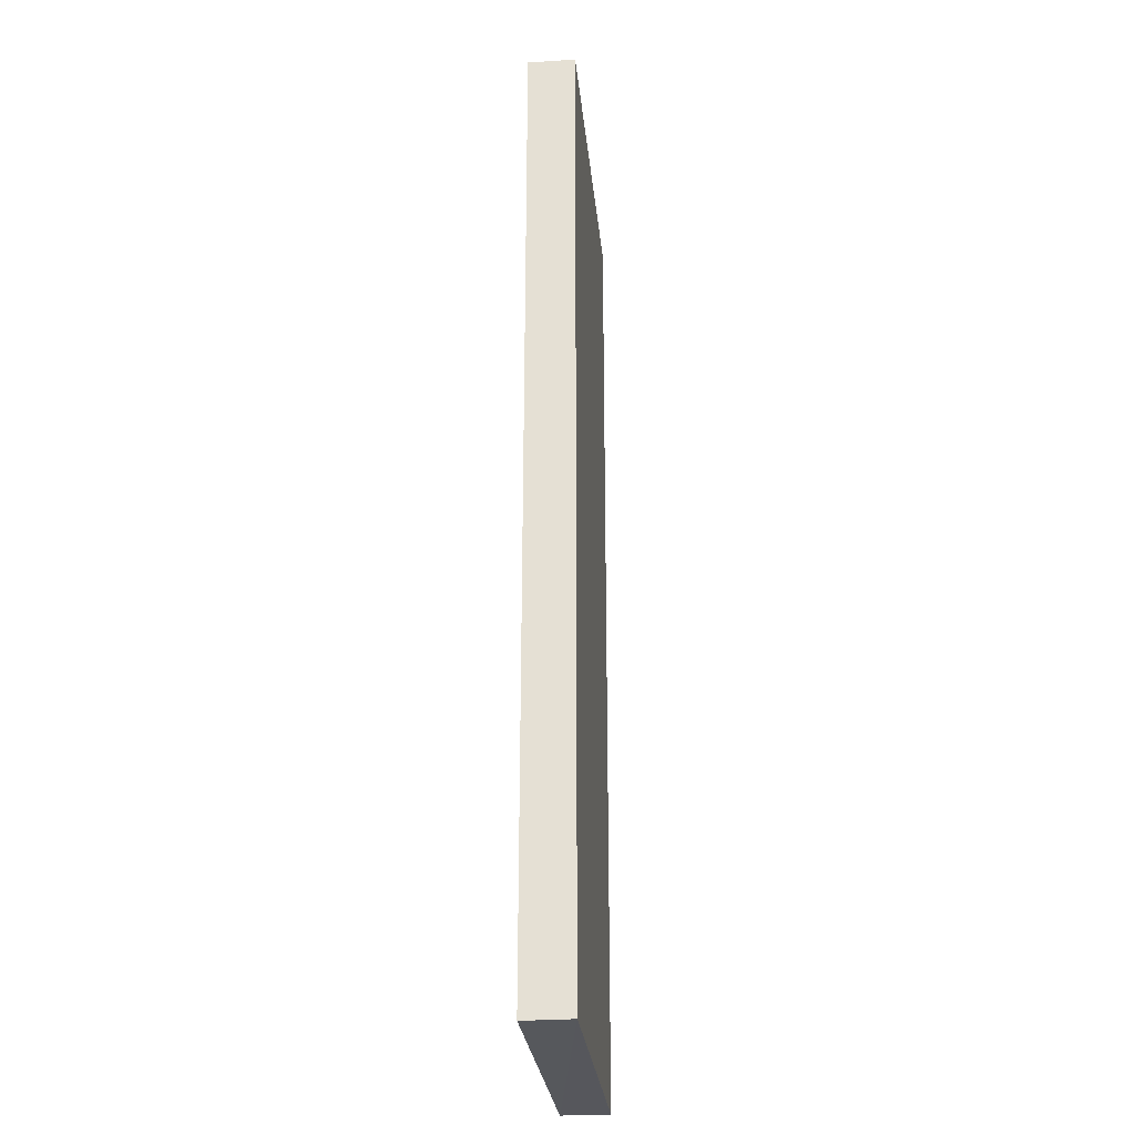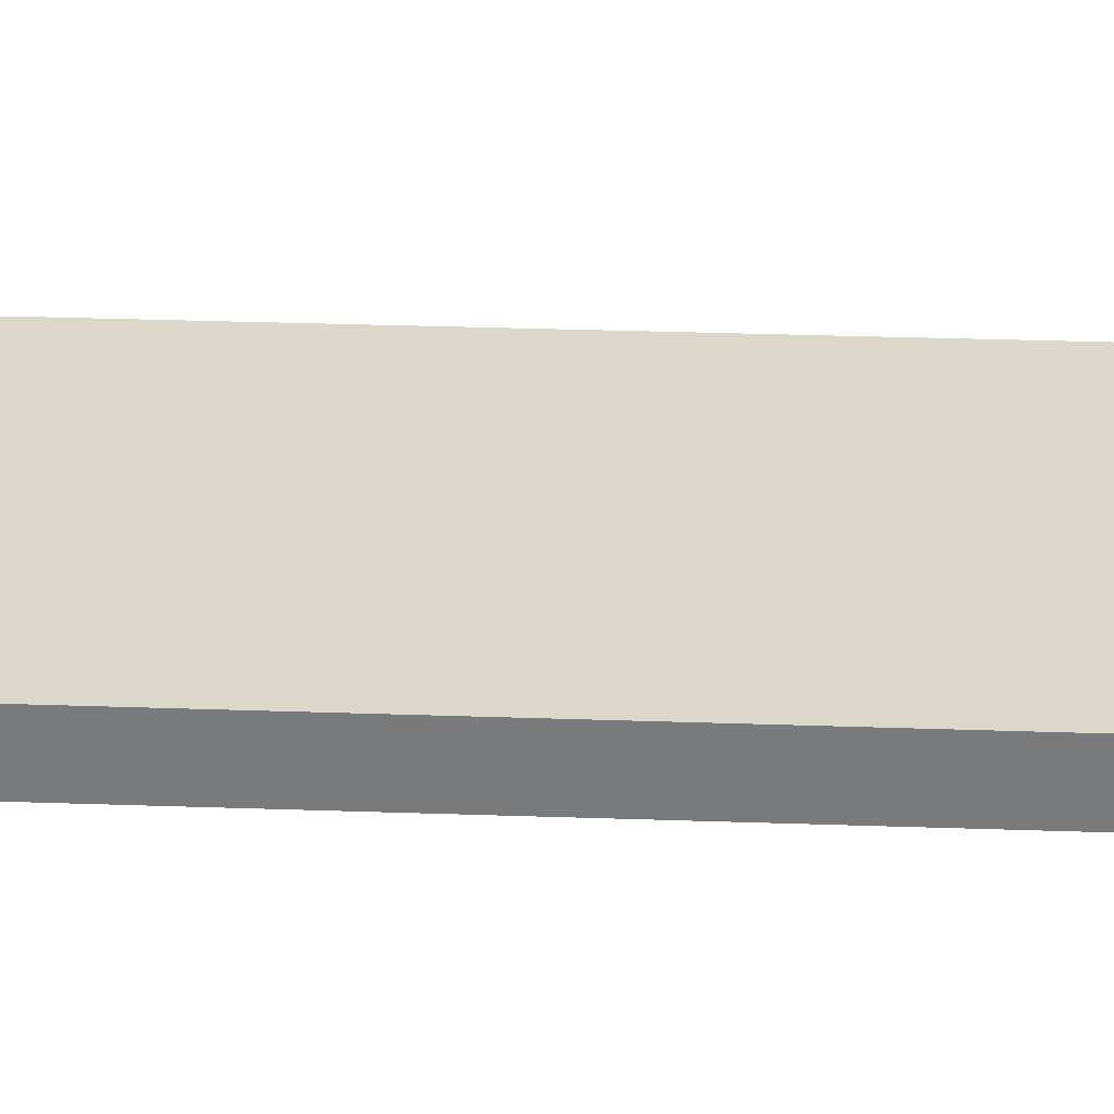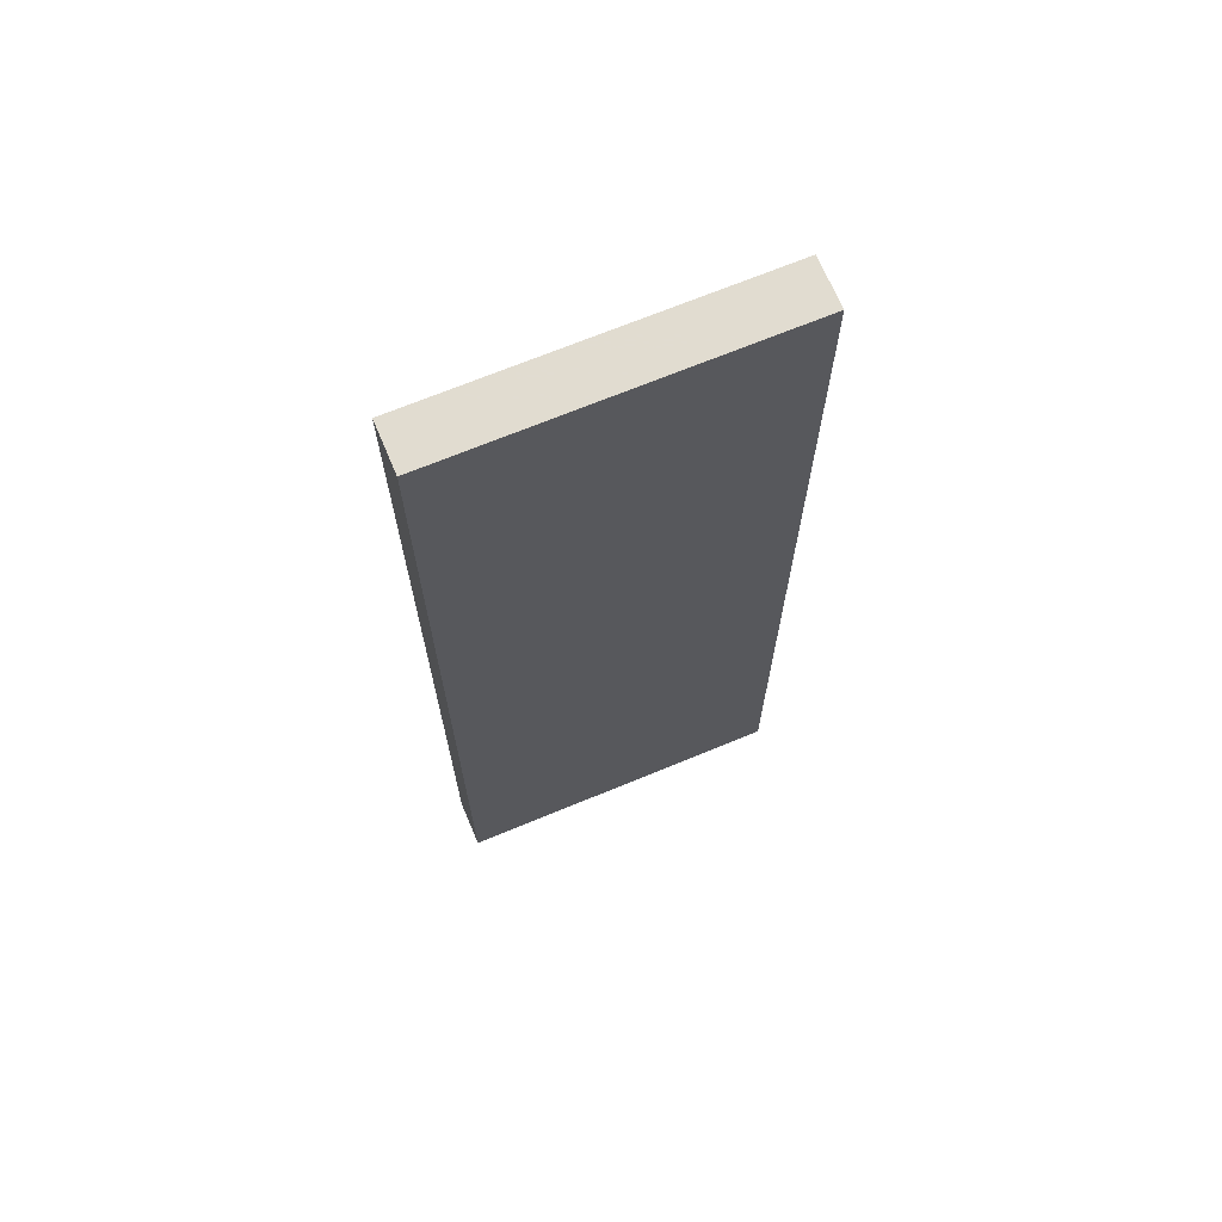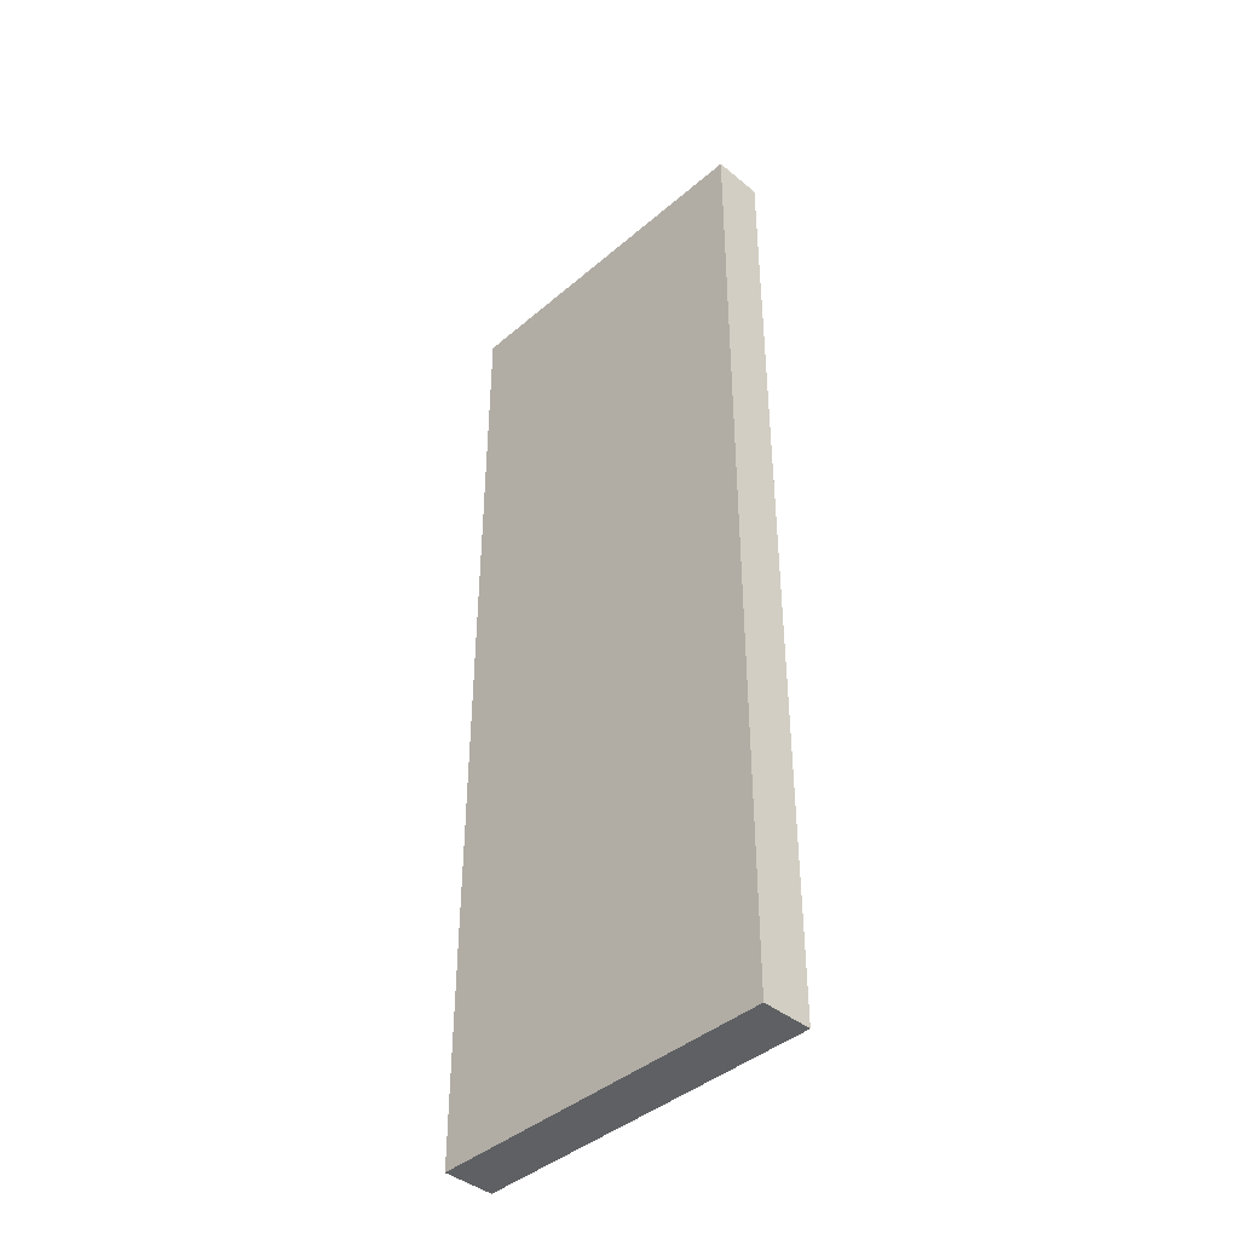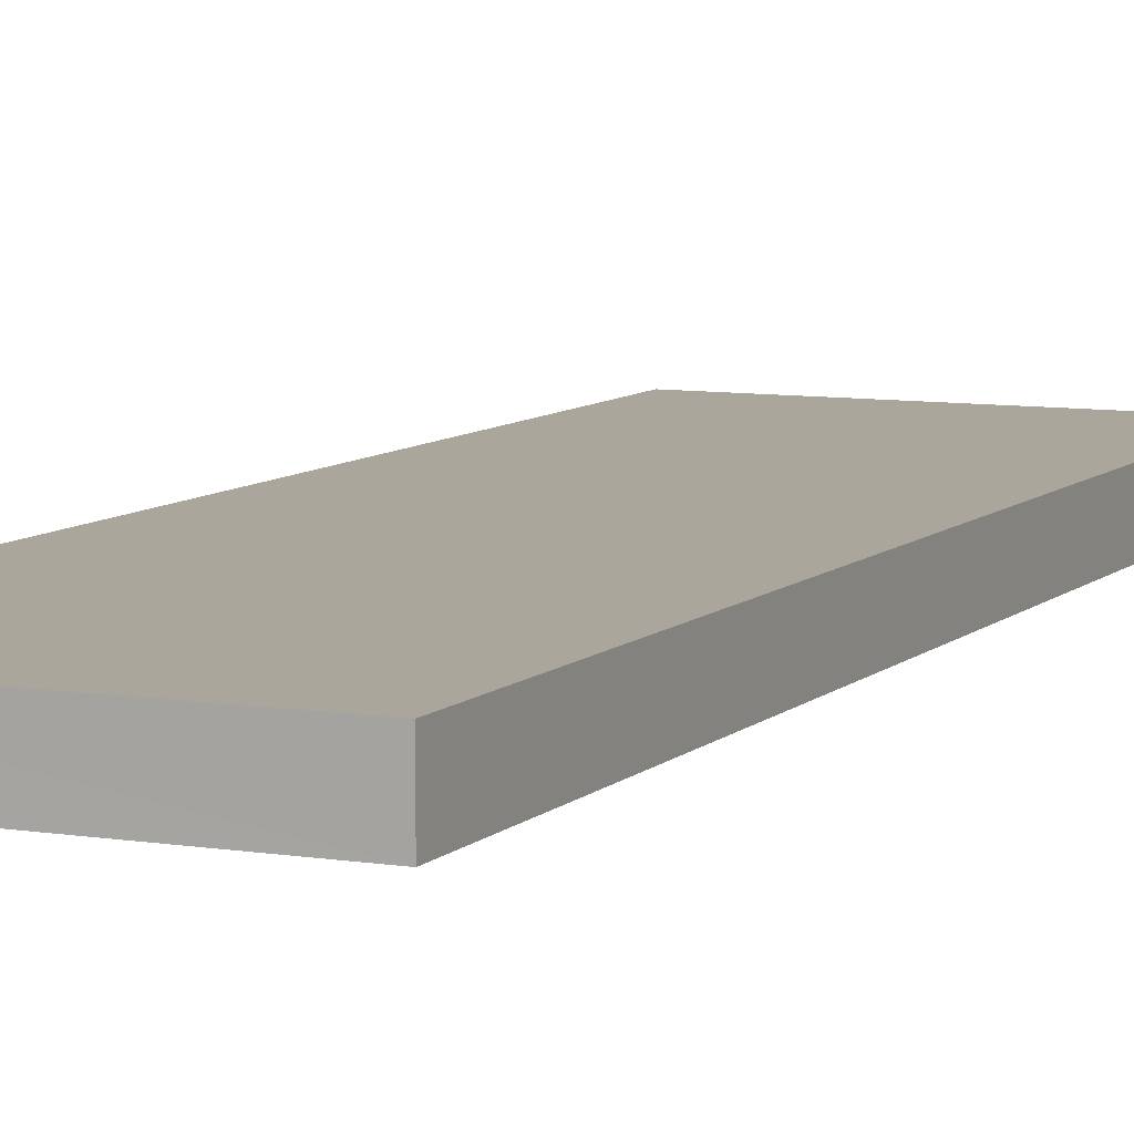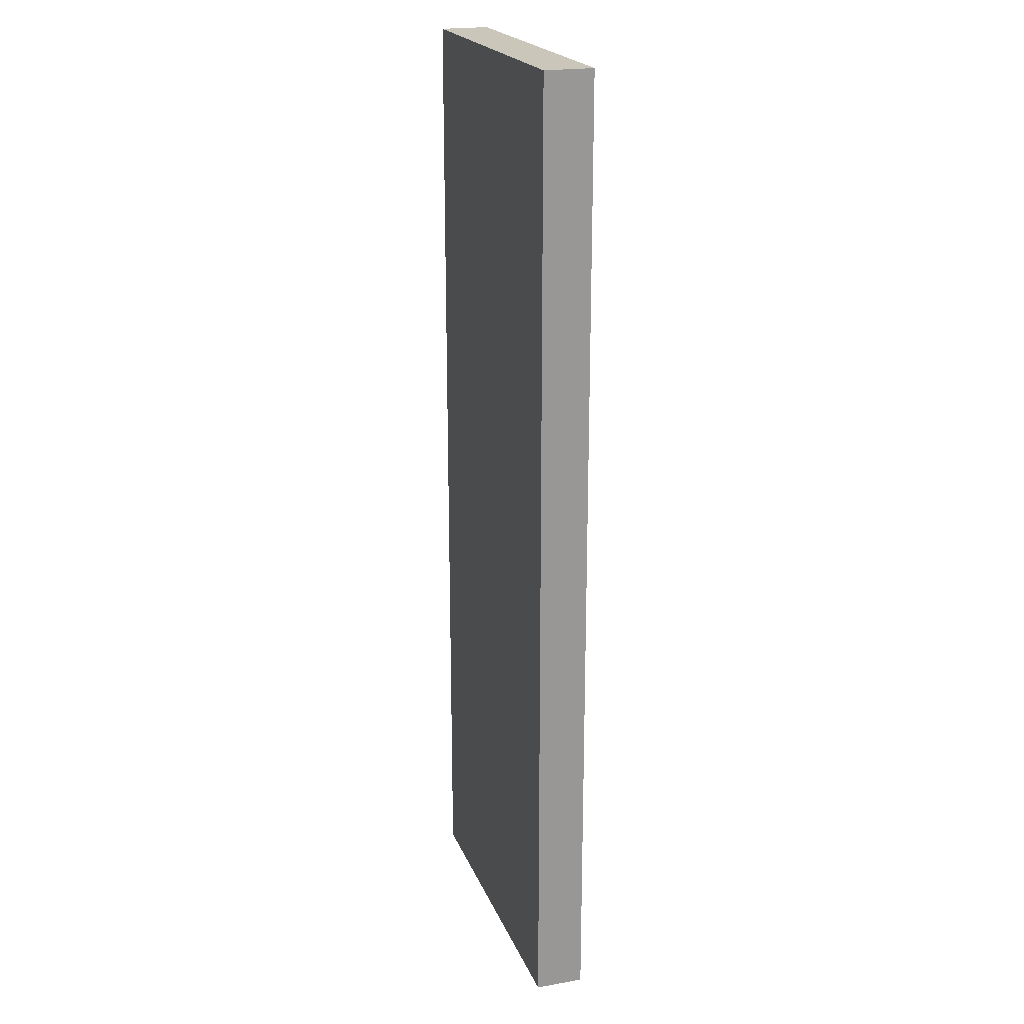
<metadata>
{"format":"obj","ext":"obj","renderer":"f3d","projection":"perspective","resolution":1024,"background":"white","views":[{"elev":-27.5,"azim":95.7,"up":"+Z"},{"elev":30.6,"azim":-87.2,"up":"+Y"},{"elev":69.4,"azim":157.5,"up":"+Z"},{"elev":-42.7,"azim":-134.6,"up":"+Z"},{"elev":8.0,"azim":24.2,"up":"+Y"},{"elev":21.1,"azim":-107.7,"up":"+Z"}]}
</metadata>
<code>
o 455
v 2156 1875 10.18
v 2156 1875 9.971
v 2156 1875 9.971
v 2156 1875 10.18
v 2156 1875 10.18
v 2156 1875 10.18
v 2156 1875 9.971
v 2156 1875 9.971
v 2156 1875 9.971
v 2156 1875 10.18
v 2156 1875 10.18
v 2156 1875 9.971
f 1 2 3
f 4 2 5
f 1 6 5
f 7 2 8
f 4 9 8
f 1 9 10
f 7 6 10
f 4 11 10
f 7 11 3
f 12 9 3
f 12 6 8
f 12 11 5

</code>
